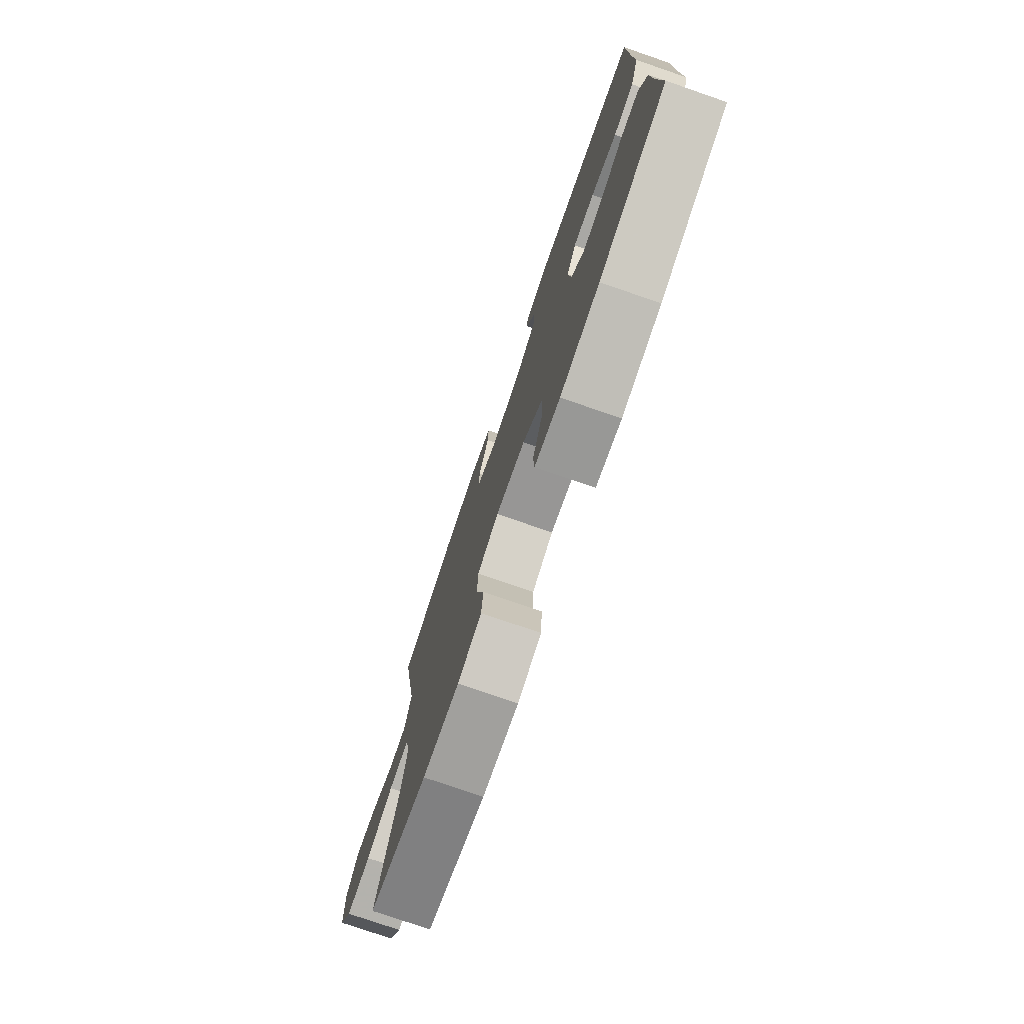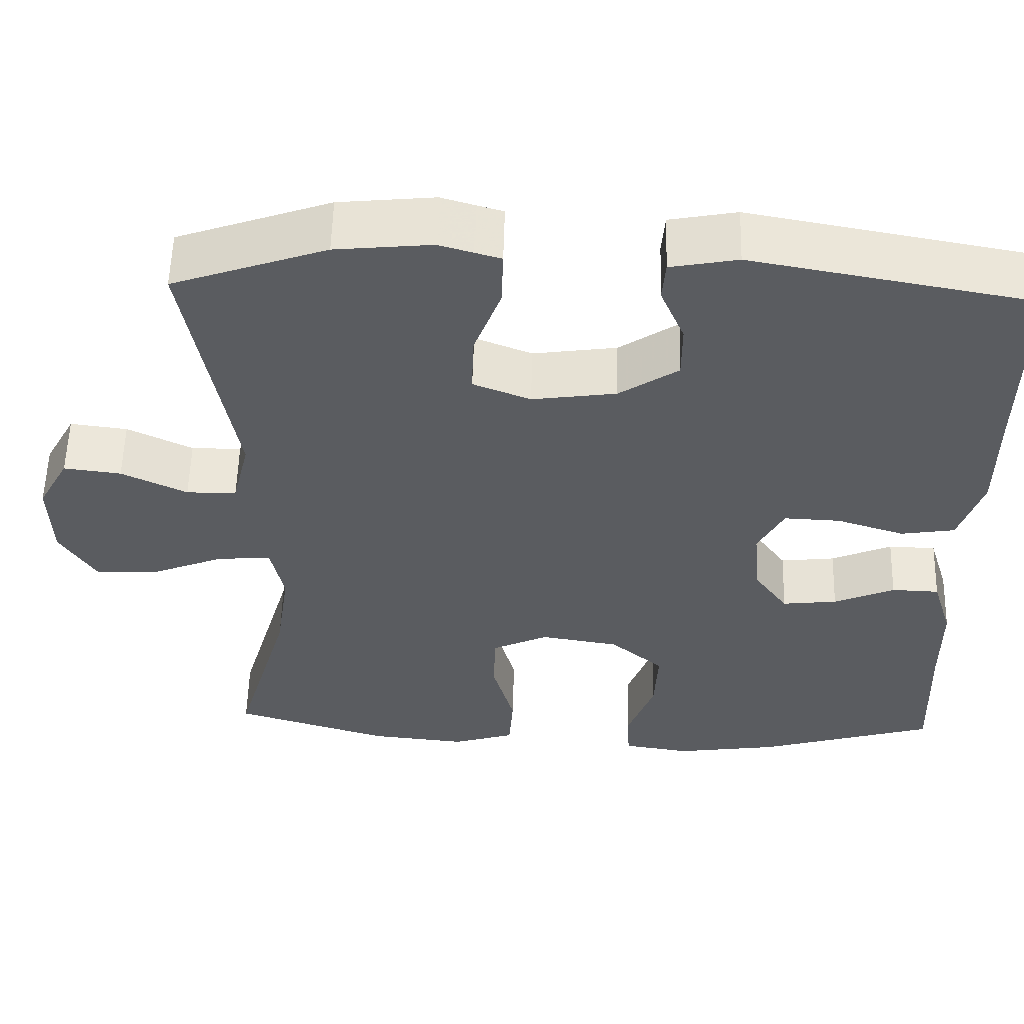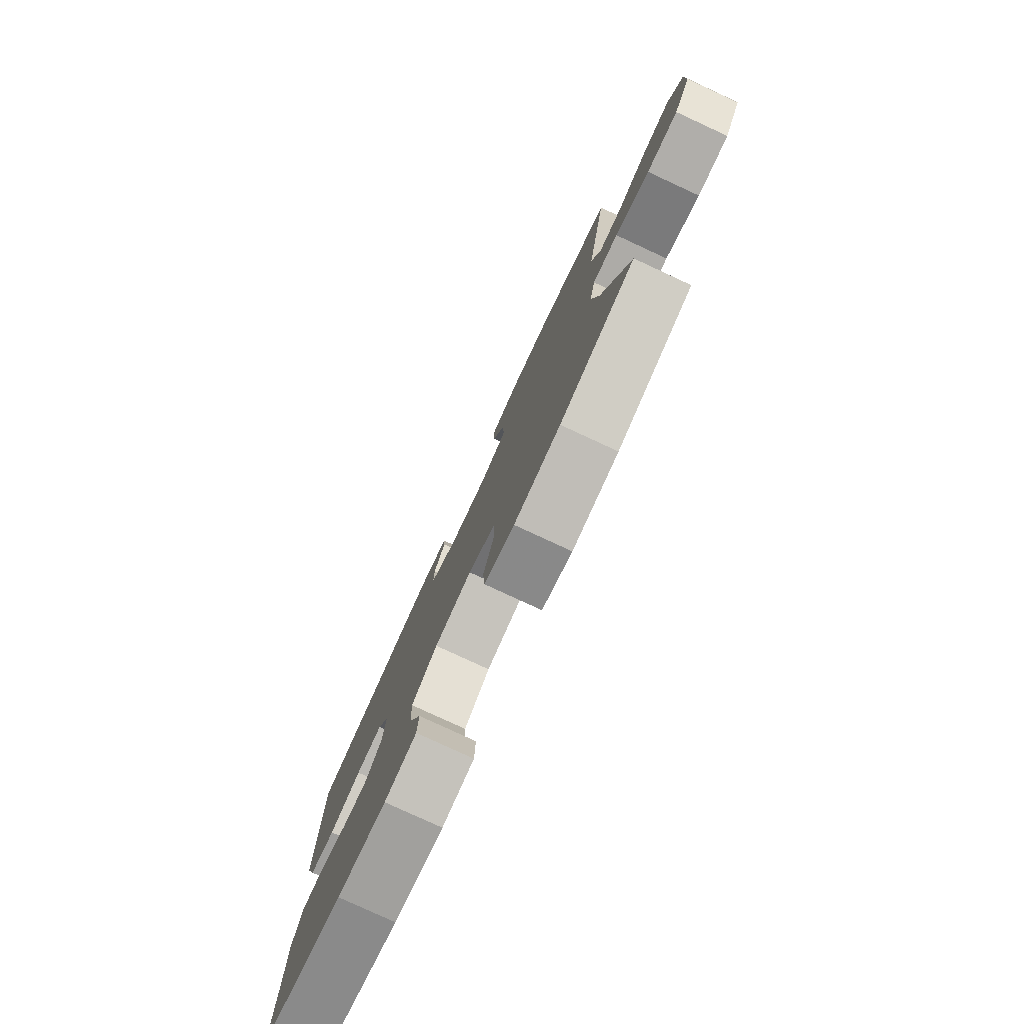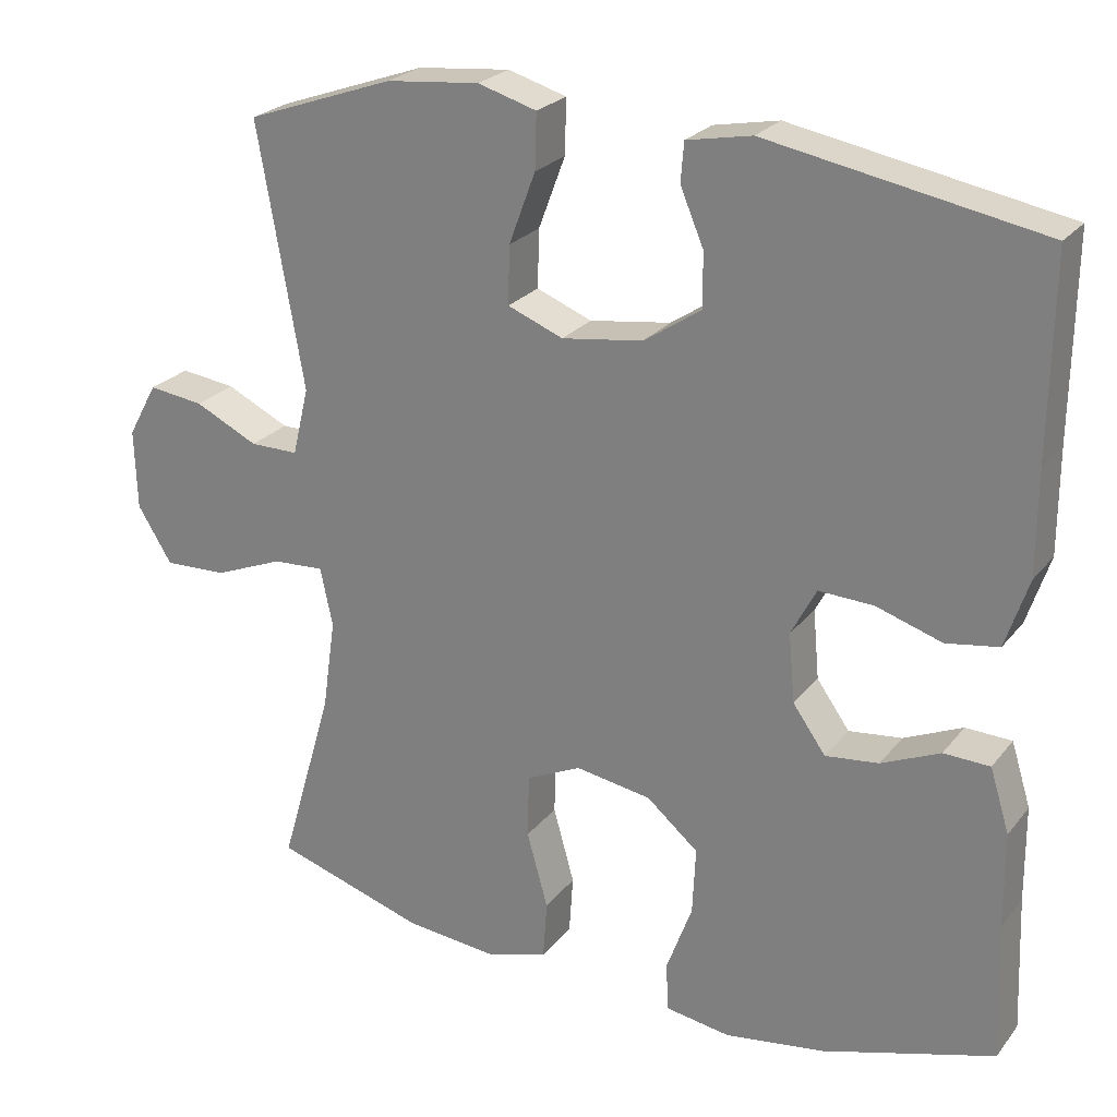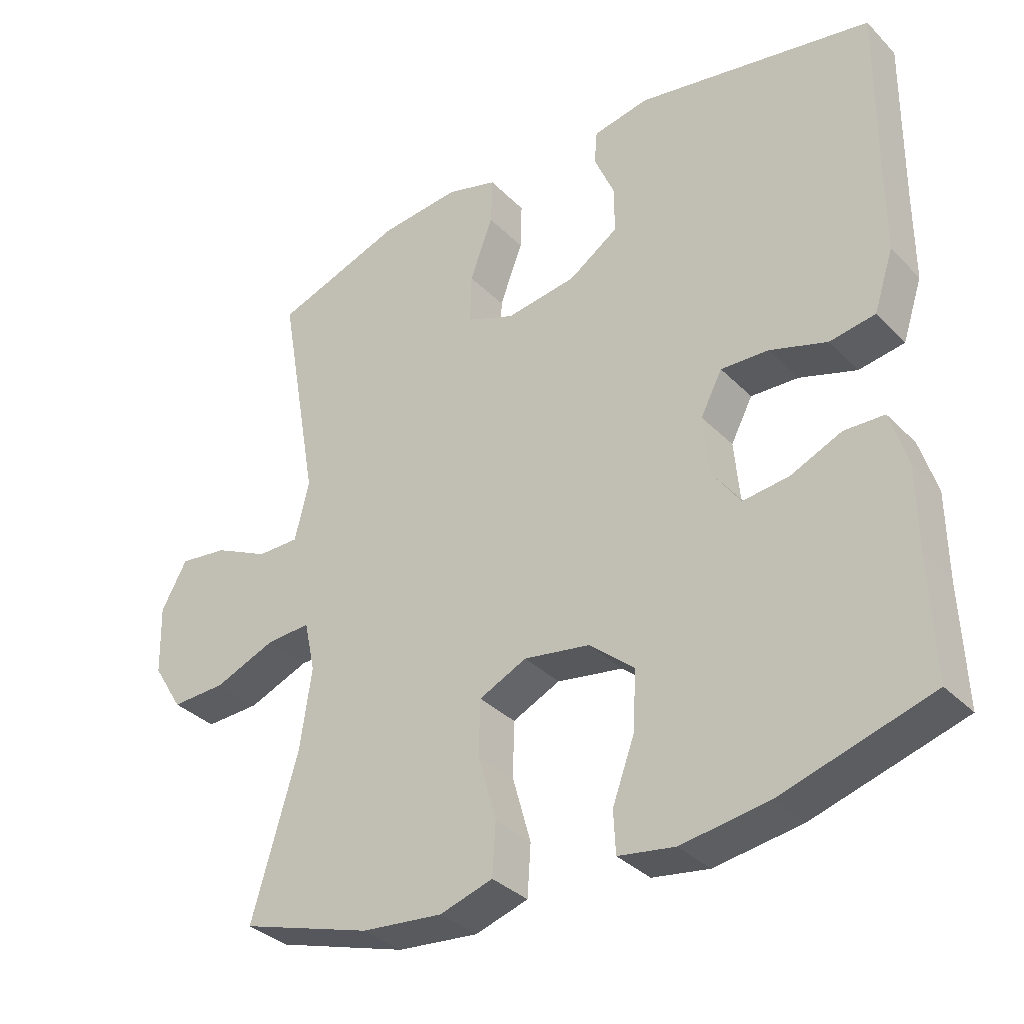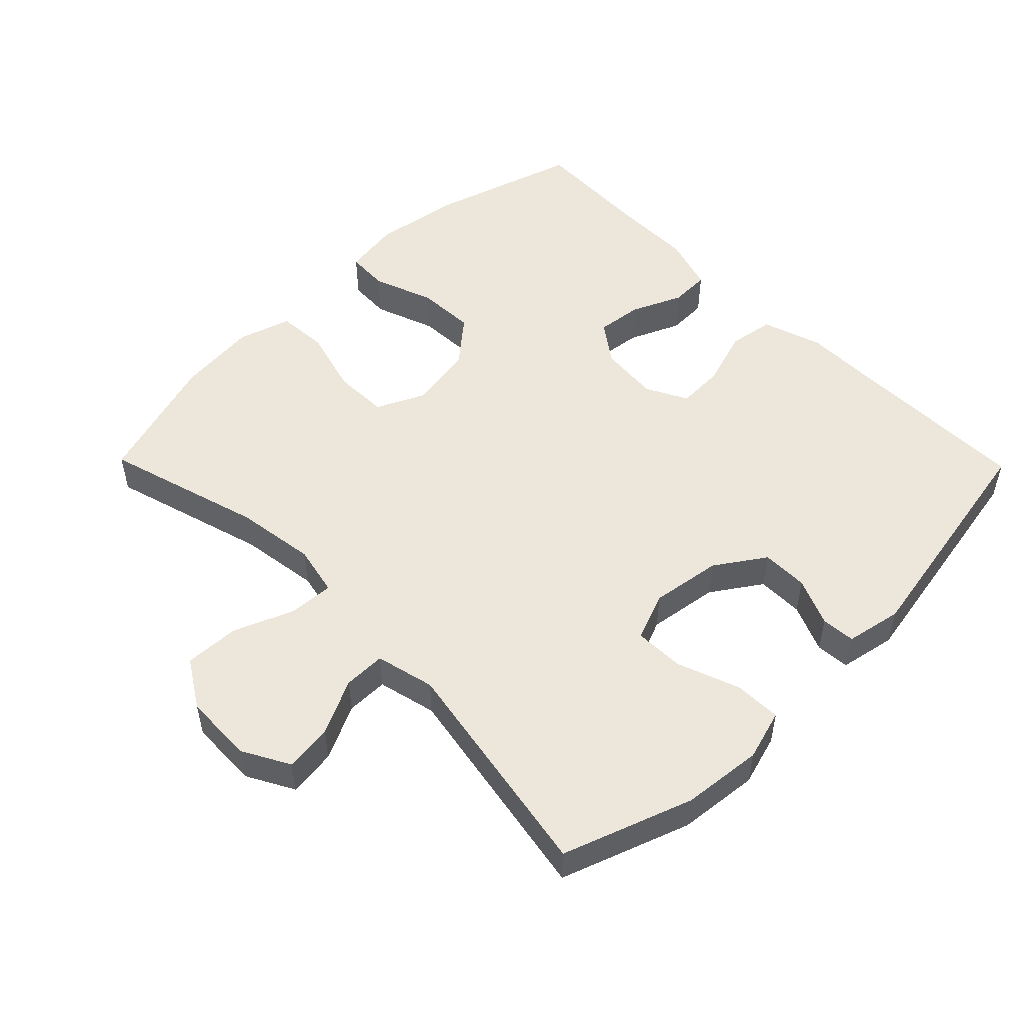
<metadata>
{"format":"obj","ext":"obj","renderer":"f3d","projection":"perspective","resolution":1024,"background":"white","views":[{"elev":-77.3,"azim":71.0,"up":"+Z"},{"elev":56.0,"azim":1.5,"up":"+Z"},{"elev":-79.8,"azim":-114.8,"up":"+Z"},{"elev":24.4,"azim":28.7,"up":"+Z"},{"elev":-34.4,"azim":37.1,"up":"+Z"},{"elev":51.6,"azim":-44.4,"up":"+Y"}]}
</metadata>
<code>
v -0.5 0.07 0.5
v -0.31 0.07 0.567
v -0.191 0.07 0.579
v -0.116 0.07 0.557
v -0.118 0.07 0.487
v -0.152 0.07 0.396
v -0.154 0.07 0.322
v -0.083 0.07 0.294
v 0.021 0.07 0.309
v 0.094 0.07 0.358
v 0.094 0.07 0.427
v 0.064 0.07 0.498
v 0.068 0.07 0.548
v 0.151 0.07 0.564
v 0.5 0.07 0.5
v 0.497 0.07 0.249
v 0.497 0.07 0.117
v 0.468 0.07 0.029
v 0.401 0.07 0.018
v 0.317 0.07 0.045
v 0.247 0.07 0.048
v 0.215 0.07 -0.013
v 0.223 0.07 -0.101
v 0.265 0.07 -0.16
v 0.333 0.07 -0.152
v 0.408 0.07 -0.119
v 0.467 0.07 -0.121
v 0.492 0.07 -0.202
v 0.493 0.07 -0.325
v 0.5 0.07 -0.5
v 0.28 0.07 -0.566
v 0.152 0.07 -0.585
v 0.069 0.07 -0.572
v 0.066 0.07 -0.51
v 0.099 0.07 -0.42
v 0.103 0.07 -0.334
v 0.037 0.07 -0.278
v -0.06 0.07 -0.262
v -0.13 0.07 -0.295
v -0.132 0.07 -0.376
v -0.105 0.07 -0.473
v -0.11 0.07 -0.548
v -0.188 0.07 -0.572
v -0.307 0.07 -0.56
v -0.5 0.07 -0.5
v -0.432 0.07 -0.267
v -0.415 0.07 -0.149
v -0.431 0.07 -0.074
v -0.497 0.07 -0.078
v -0.586 0.07 -0.114
v -0.667 0.07 -0.117
v -0.711 0.07 -0.046
v -0.714 0.07 0.057
v -0.676 0.07 0.126
v -0.605 0.07 0.117
v -0.524 0.07 0.078
v -0.462 0.07 0.078
v -0.441 0.07 0.165
v -0.5 0 0.5
v -0.31 0 0.567
v -0.191 0 0.579
v -0.116 0 0.557
v -0.118 0 0.487
v -0.152 0 0.396
v -0.154 0 0.322
v -0.083 0 0.294
v 0.021 0 0.309
v 0.094 0 0.358
v 0.094 0 0.427
v 0.064 0 0.498
v 0.068 0 0.548
v 0.151 0 0.564
v 0.5 0 0.5
v 0.497 0 0.249
v 0.497 0 0.117
v 0.468 0 0.029
v 0.401 0 0.018
v 0.317 0 0.045
v 0.247 0 0.048
v 0.215 0 -0.013
v 0.223 0 -0.101
v 0.265 0 -0.16
v 0.333 0 -0.152
v 0.408 0 -0.119
v 0.467 0 -0.121
v 0.492 0 -0.202
v 0.493 0 -0.325
v 0.5 0 -0.5
v 0.28 0 -0.566
v 0.152 0 -0.585
v 0.069 0 -0.572
v 0.066 0 -0.51
v 0.099 0 -0.42
v 0.103 0 -0.334
v 0.037 0 -0.278
v -0.06 0 -0.262
v -0.13 0 -0.295
v -0.132 0 -0.376
v -0.105 0 -0.473
v -0.11 0 -0.548
v -0.188 0 -0.572
v -0.307 0 -0.56
v -0.5 0 -0.5
v -0.432 0 -0.267
v -0.415 0 -0.149
v -0.431 0 -0.074
v -0.497 0 -0.078
v -0.586 0 -0.114
v -0.667 0 -0.117
v -0.711 0 -0.046
v -0.714 0 0.057
v -0.676 0 0.126
v -0.605 0 0.117
v -0.524 0 0.078
v -0.462 0 0.078
v -0.441 0 0.165
f 54 55 56
f 53 54 56
f 52 53 56
f 51 52 56
f 50 51 56
f 49 50 56
f 48 49 56 57
f 47 48 57 58
f 44 45 46
f 43 44 46
f 42 43 46
f 41 42 46
f 40 41 46
f 39 40 46 47
f 38 39 47 58
f 33 34 35
f 32 33 35
f 31 32 35
f 30 31 35
f 29 30 35
f 29 35 36
f 28 29 36
f 27 28 36
f 26 27 36
f 25 26 36
f 24 25 36 37
f 18 19 20
f 17 18 20
f 16 17 20
f 15 16 20
f 14 15 20
f 13 14 20
f 12 13 20
f 11 12 20
f 10 11 20 21
f 9 10 21 22
f 4 5 6
f 3 4 6
f 2 3 6
f 1 2 6
f 58 1 6
f 58 6 7
f 58 7 8
f 38 58 8
f 37 38 8
f 24 37 8
f 23 24 8
f 8 9 22 23
f 114 113 112
f 114 112 111
f 114 111 110
f 114 110 109
f 114 109 108
f 114 108 107
f 115 114 107 106
f 116 115 106 105
f 104 103 102
f 104 102 101
f 104 101 100
f 104 100 99
f 104 99 98
f 105 104 98 97
f 116 105 97 96
f 93 92 91
f 93 91 90
f 93 90 89
f 93 89 88
f 93 88 87
f 94 93 87
f 94 87 86
f 94 86 85
f 94 85 84
f 94 84 83
f 95 94 83 82
f 78 77 76
f 78 76 75
f 78 75 74
f 78 74 73
f 78 73 72
f 78 72 71
f 78 71 70
f 78 70 69
f 79 78 69 68
f 80 79 68 67
f 64 63 62
f 64 62 61
f 64 61 60
f 64 60 59
f 64 59 116
f 65 64 116
f 66 65 116
f 66 116 96
f 66 96 95
f 66 95 82
f 66 82 81
f 81 80 67 66
f 1 59 60 2
f 2 60 61 3
f 3 61 62 4
f 4 62 63 5
f 5 63 64 6
f 6 64 65 7
f 7 65 66 8
f 8 66 67 9
f 9 67 68 10
f 10 68 69 11
f 11 69 70 12
f 12 70 71 13
f 13 71 72 14
f 14 72 73 15
f 15 73 74 16
f 16 74 75 17
f 17 75 76 18
f 18 76 77 19
f 19 77 78 20
f 20 78 79 21
f 21 79 80 22
f 22 80 81 23
f 23 81 82 24
f 24 82 83 25
f 25 83 84 26
f 26 84 85 27
f 27 85 86 28
f 28 86 87 29
f 29 87 88 30
f 30 88 89 31
f 31 89 90 32
f 32 90 91 33
f 33 91 92 34
f 34 92 93 35
f 35 93 94 36
f 36 94 95 37
f 37 95 96 38
f 38 96 97 39
f 39 97 98 40
f 40 98 99 41
f 41 99 100 42
f 42 100 101 43
f 43 101 102 44
f 44 102 103 45
f 45 103 104 46
f 46 104 105 47
f 47 105 106 48
f 48 106 107 49
f 49 107 108 50
f 50 108 109 51
f 51 109 110 52
f 52 110 111 53
f 53 111 112 54
f 54 112 113 55
f 55 113 114 56
f 56 114 115 57
f 57 115 116 58
f 58 116 59 1

</code>
